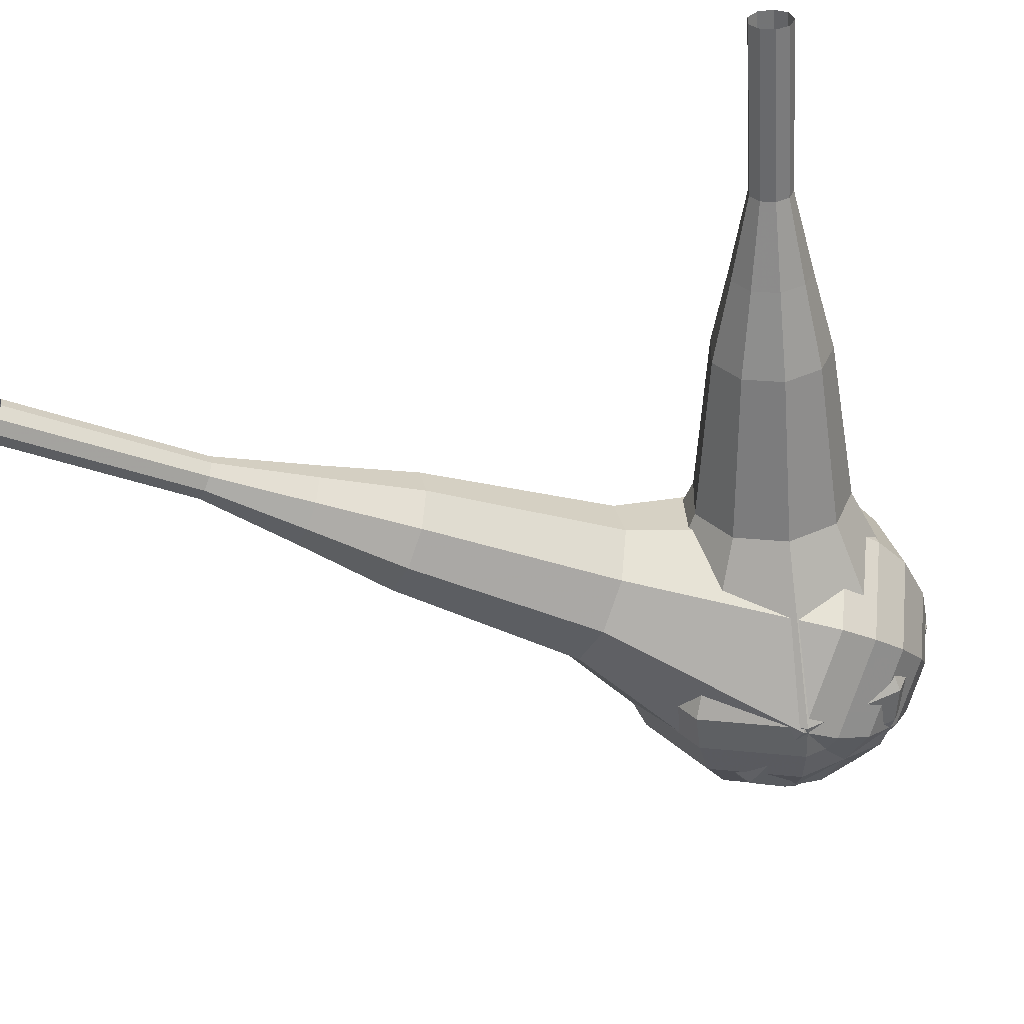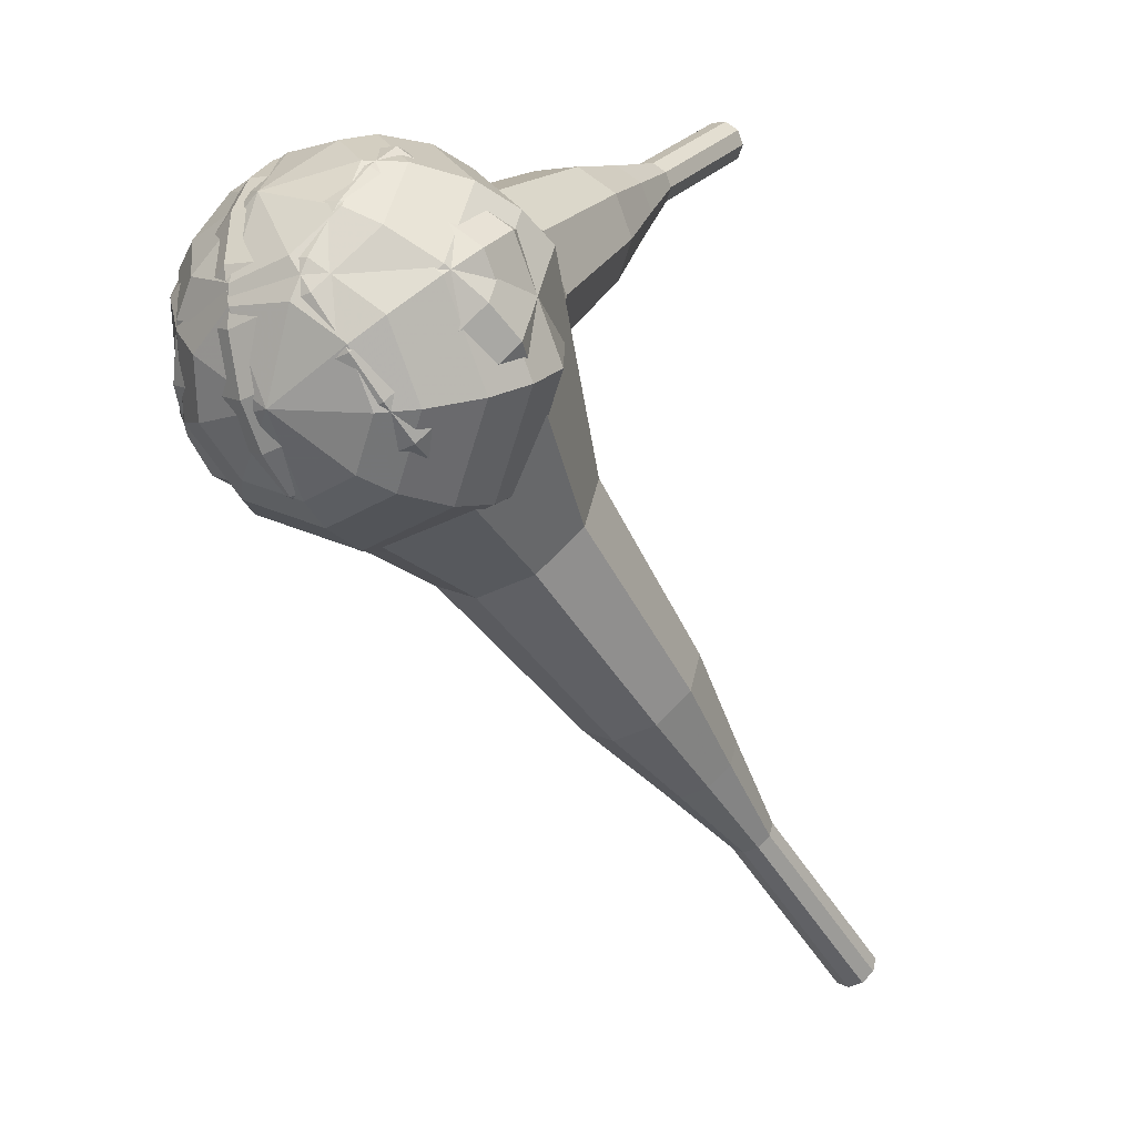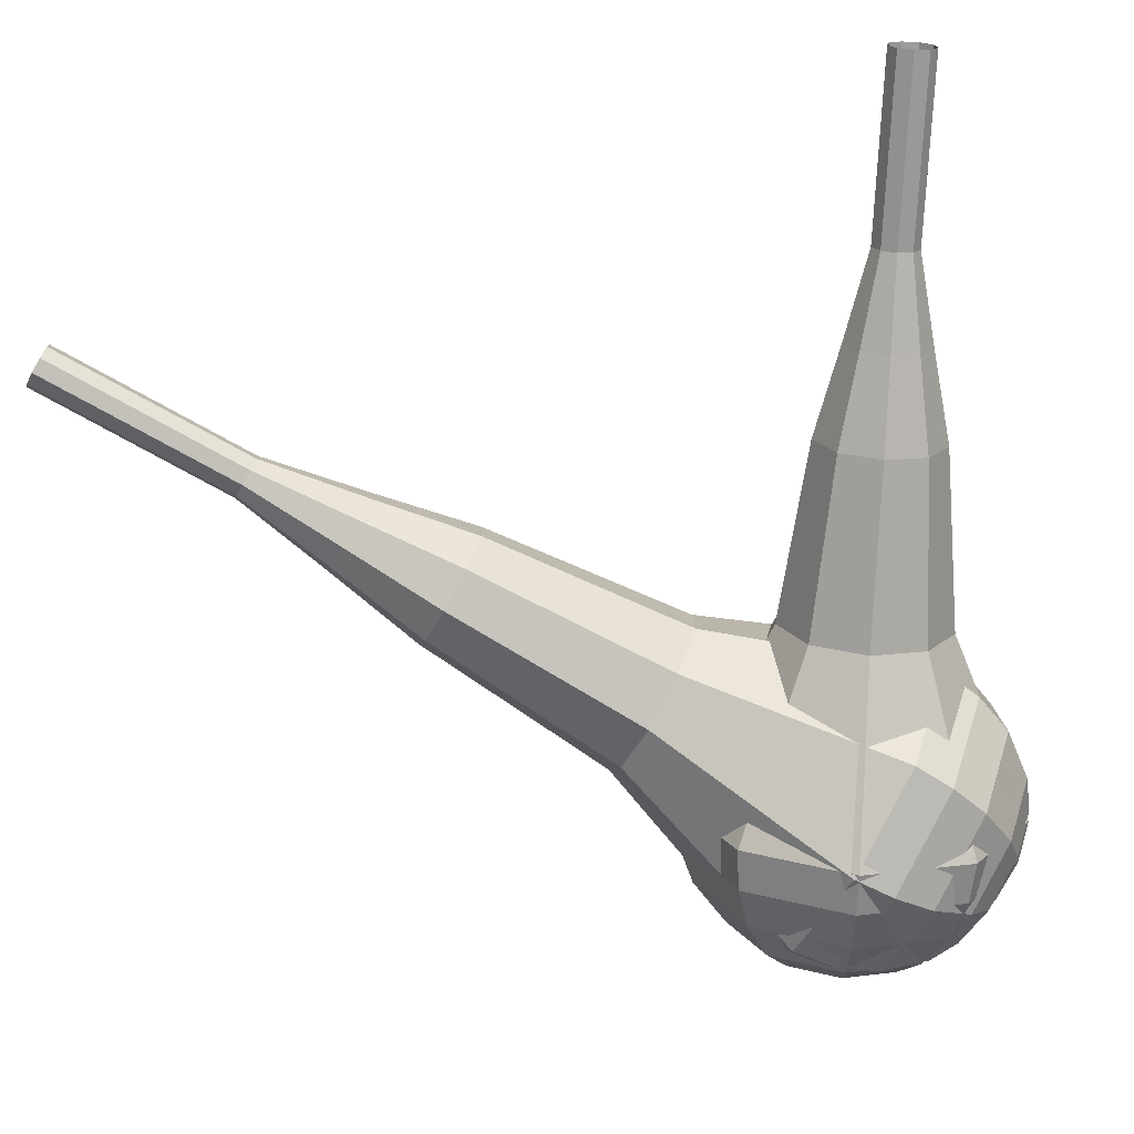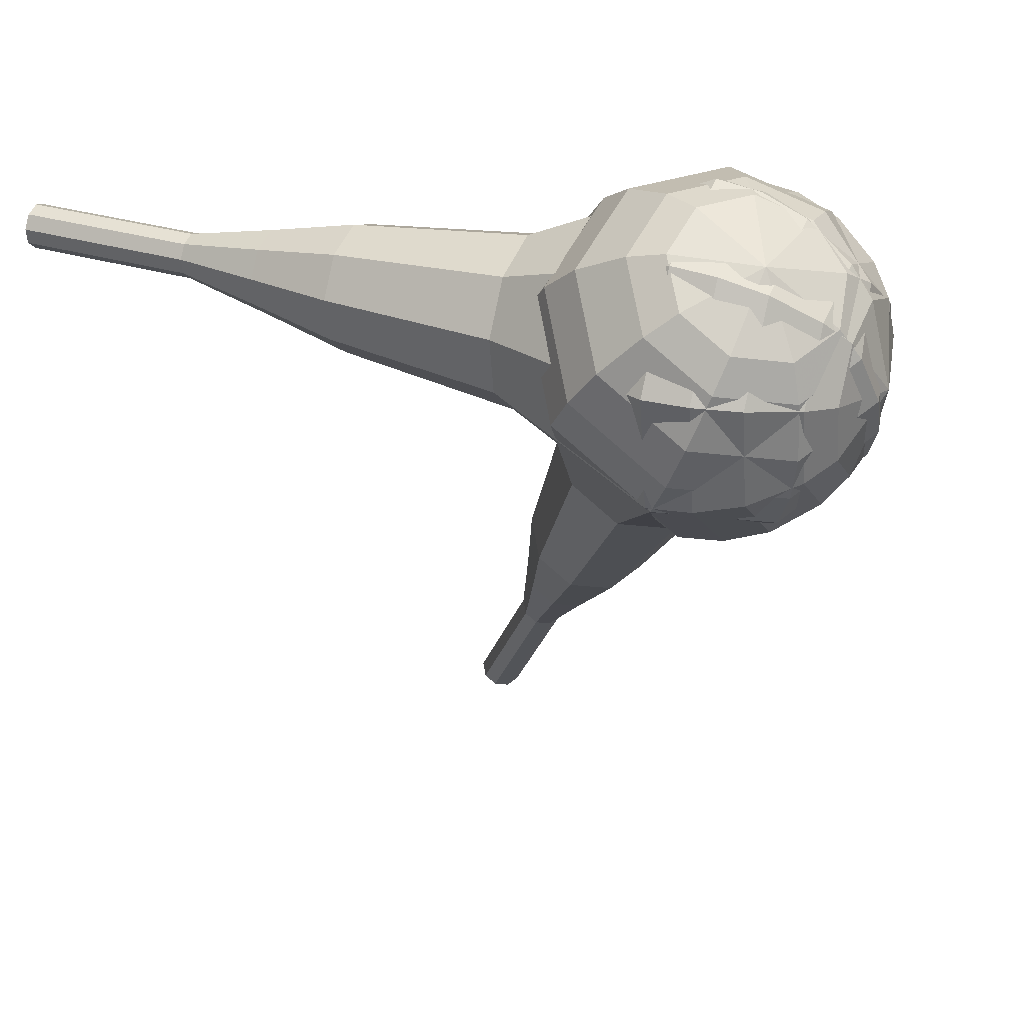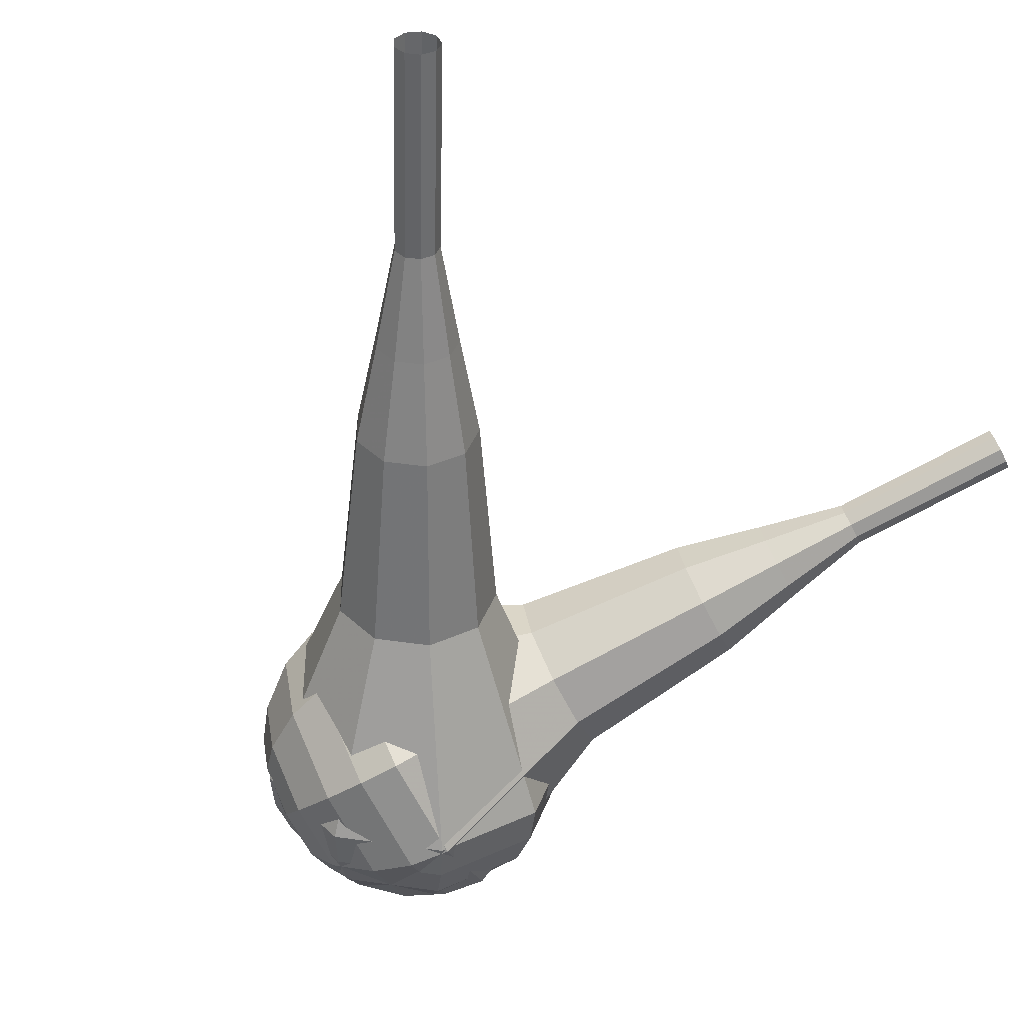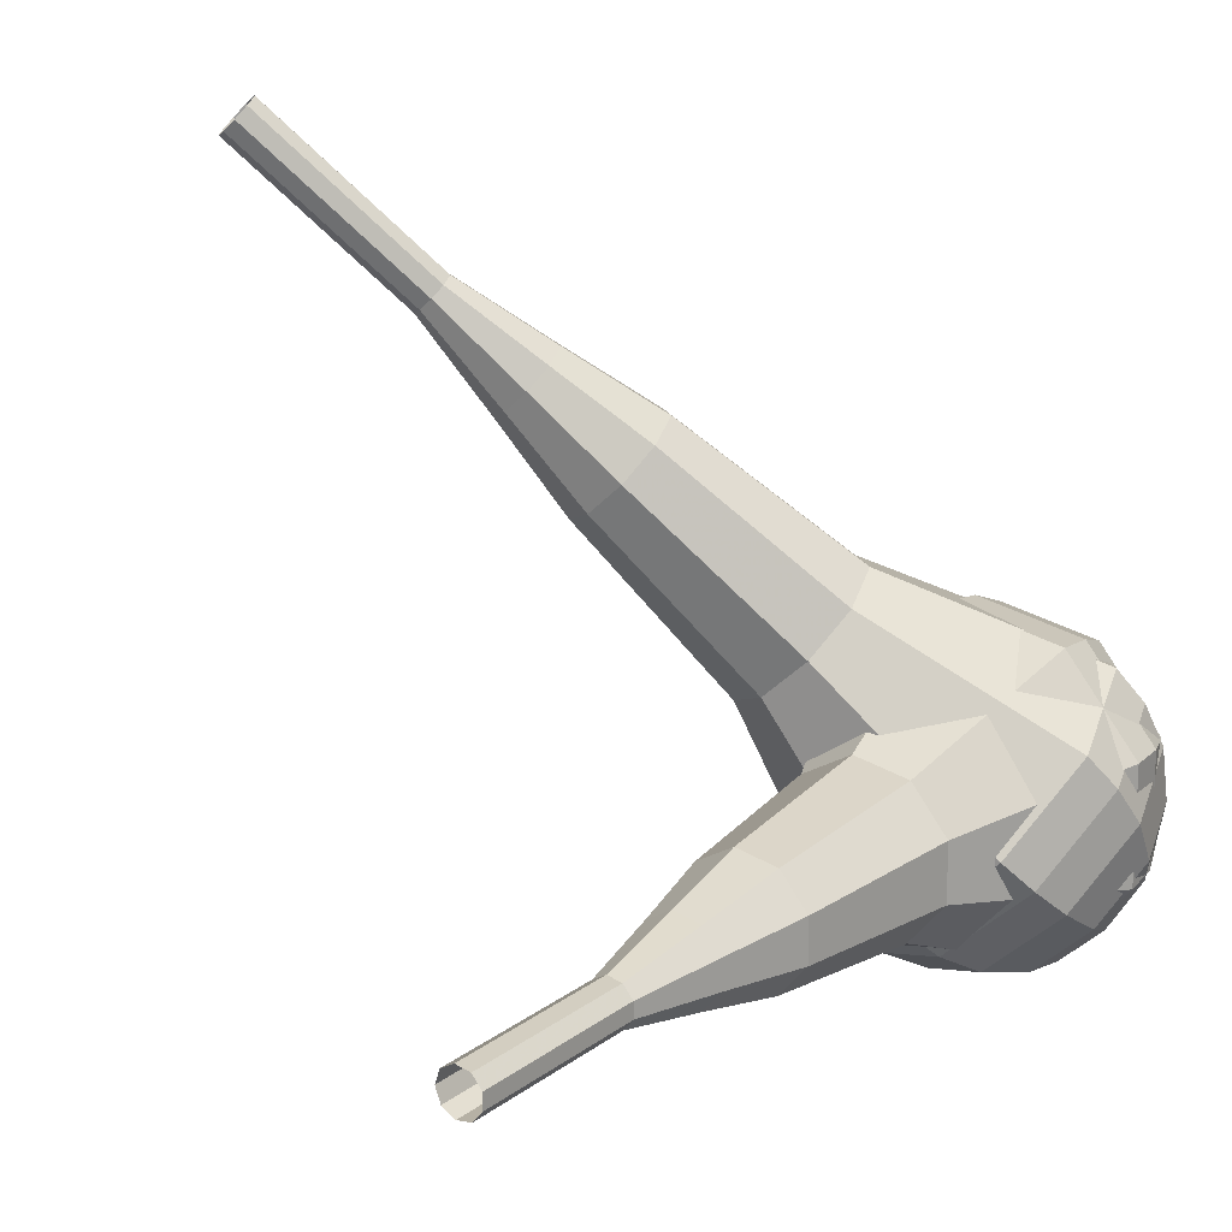
<metadata>
{"format":"obj","ext":"obj","renderer":"f3d","projection":"perspective","resolution":1024,"background":"white","views":[{"elev":62.8,"azim":143.8,"up":"+Y"},{"elev":-78.1,"azim":-97.5,"up":"+Y"},{"elev":47.4,"azim":156.0,"up":"+Y"},{"elev":-61.1,"azim":-75.7,"up":"+Z"},{"elev":-15.0,"azim":118.5,"up":"+Z"},{"elev":49.6,"azim":-124.6,"up":"+Z"}]}
</metadata>
<code>
g tube1
v 171.9 164.2 110
v 172.3 164.2 109.4
v 172.8 163.8 109.2
v 173.1 163.2 109.3
v 173 162.7 109.7
v 172.7 162.5 110.2
v 172.2 162.7 110.7
v 171.8 163.2 110.7
v 171.6 163.8 110.5
v 171.9 164.2 110
v 168.6 162.3 107.1
v 169 162.3 106.6
v 169.5 161.9 106.3
v 169.8 161.3 106.4
v 169.7 160.7 106.8
v 169.4 160.5 107.4
v 168.9 160.8 107.8
v 168.5 161.3 107.9
v 168.3 161.9 107.6
v 168.6 162.3 107.1
v 165.3 160.4 104.2
v 165.7 160.4 103.7
v 166.2 160 103.4
v 166.5 159.4 103.5
v 166.4 158.8 103.9
v 166.1 158.6 104.5
v 165.6 158.8 104.9
v 165.2 159.4 105
v 165 160 104.7
v 165.3 160.4 104.2
v 161.5 159.2 101.4
v 162.4 159.2 100.4
v 163.3 158.5 99.88
v 163.8 157.3 100.1
v 163.7 156.3 100.8
v 163 155.9 101.9
v 162.1 156.3 102.6
v 161.4 157.3 102.8
v 161.1 158.5 102.3
v 161.5 159.2 101.4
v 157.8 158.1 98.48
v 159 158.1 97.04
v 160.4 156.9 96.27
v 161.2 155.2 96.53
v 161 153.7 97.71
v 160 153.1 99.25
v 158.6 153.7 100.4
v 157.5 155.3 100.7
v 157.2 157 99.93
v 157.8 158.1 98.48
v 150.7 155.1 92.74
v 152.4 155.1 90.81
v 154.2 153.5 89.79
v 155.2 151.2 90.15
v 155 149.2 91.72
v 153.7 148.4 93.77
v 151.8 149.2 95.34
v 150.3 151.3 95.69
v 149.9 153.6 94.67
v 150.7 155.1 92.74
v 142.2 154.5 87
v 145.6 154.4 83.15
v 149.2 151.4 81.1
v 151.3 146.7 81.81
v 150.9 142.7 84.95
v 148.2 141.1 89.05
v 144.5 142.8 92.19
v 141.5 146.9 92.9
v 140.6 151.5 90.85
v 142.2 154.5 87
v 141 153.5 85.87
v 144.3 153.5 82.14
v 147.8 150.5 80.16
v 149.8 146 80.85
v 149.4 142.1 83.89
v 146.9 140.6 87.86
v 143.3 142.2 90.9
v 140.4 146.2 91.59
v 139.5 150.6 89.6
v 141 153.5 85.87
v 140.1 152.1 84.75
v 143.1 152.1 81.41
v 146.2 149.4 79.63
v 148 145.4 80.25
v 147.6 141.9 82.97
v 145.3 140.5 86.52
v 142.1 142 89.24
v 139.5 145.5 89.86
v 138.7 149.5 88.08
v 140.1 152.1 84.75
v 139.6 150 83.62
v 141.9 150 81.07
v 144.2 148 79.71
v 145.6 144.9 80.19
v 145.3 142.2 82.26
v 143.6 141.2 84.97
v 141.1 142.3 87.05
v 139.1 145 87.52
v 138.5 148.1 86.17
v 139.6 150 83.62
v 139.6 148.5 83.05
v 141.3 148.5 81.19
v 143 147 80.2
v 144 144.7 80.54
v 143.8 142.8 82.06
v 142.5 142 84.05
v 140.8 142.8 85.57
v 139.3 144.8 85.91
v 138.9 147.1 84.92
v 139.6 148.5 83.05
v 140.8 145 82.49
v 140.8 145 82.49
v 140.8 145 82.49
v 140.8 145 82.49
v 140.8 145 82.49
v 140.8 145 82.49
v 140.8 145 82.49
v 140.8 145 82.49
v 140.8 145 82.49
v 140.8 145 82.49
f 1 2 12
f 12 11 1
f 2 3 13
f 13 12 2
f 3 4 14
f 14 13 3
f 4 5 15
f 15 14 4
f 5 6 16
f 16 15 5
f 6 7 17
f 17 16 6
f 7 8 18
f 18 17 7
f 8 9 19
f 19 18 8
f 9 10 20
f 20 19 9
f 11 12 22
f 22 21 11
f 12 13 23
f 23 22 12
f 13 14 24
f 24 23 13
f 14 15 25
f 25 24 14
f 15 16 26
f 26 25 15
f 16 17 27
f 27 26 16
f 17 18 28
f 28 27 17
f 18 19 29
f 29 28 18
f 19 20 30
f 30 29 19
f 21 22 32
f 32 31 21
f 22 23 33
f 33 32 22
f 23 24 34
f 34 33 23
f 24 25 35
f 35 34 24
f 25 26 36
f 36 35 25
f 26 27 37
f 37 36 26
f 27 28 38
f 38 37 27
f 28 29 39
f 39 38 28
f 29 30 40
f 40 39 29
f 31 32 42
f 42 41 31
f 32 33 43
f 43 42 32
f 33 34 44
f 44 43 33
f 34 35 45
f 45 44 34
f 35 36 46
f 46 45 35
f 36 37 47
f 47 46 36
f 37 38 48
f 48 47 37
f 38 39 49
f 49 48 38
f 39 40 50
f 50 49 39
f 41 42 52
f 52 51 41
f 42 43 53
f 53 52 42
f 43 44 54
f 54 53 43
f 44 45 55
f 55 54 44
f 45 46 56
f 56 55 45
f 46 47 57
f 57 56 46
f 47 48 58
f 58 57 47
f 48 49 59
f 59 58 48
f 49 50 60
f 60 59 49
f 51 52 62
f 62 61 51
f 52 53 63
f 63 62 52
f 53 54 64
f 64 63 53
f 54 55 65
f 65 64 54
f 55 56 66
f 66 65 55
f 56 57 67
f 67 66 56
f 57 58 68
f 68 67 57
f 58 59 69
f 69 68 58
f 59 60 70
f 70 69 59
f 61 62 72
f 72 71 61
f 62 63 73
f 73 72 62
f 63 64 74
f 74 73 63
f 64 65 75
f 75 74 64
f 65 66 76
f 76 75 65
f 66 67 77
f 77 76 66
f 67 68 78
f 78 77 67
f 68 69 79
f 79 78 68
f 69 70 80
f 80 79 69
f 71 72 82
f 82 81 71
f 72 73 83
f 83 82 72
f 73 74 84
f 84 83 73
f 74 75 85
f 85 84 74
f 75 76 86
f 86 85 75
f 76 77 87
f 87 86 76
f 77 78 88
f 88 87 77
f 78 79 89
f 89 88 78
f 79 80 90
f 90 89 79
f 81 82 92
f 92 91 81
f 82 83 93
f 93 92 82
f 83 84 94
f 94 93 83
f 84 85 95
f 95 94 84
f 85 86 96
f 96 95 85
f 86 87 97
f 97 96 86
f 87 88 98
f 98 97 87
f 88 89 99
f 99 98 88
f 89 90 100
f 100 99 89
f 91 92 102
f 102 101 91
f 92 93 103
f 103 102 92
f 93 94 104
f 104 103 93
f 94 95 105
f 105 104 94
f 95 96 106
f 106 105 95
f 96 97 107
f 107 106 96
f 97 98 108
f 108 107 97
f 98 99 109
f 109 108 98
f 99 100 110
f 110 109 99
f 101 102 112
f 112 111 101
f 102 103 113
f 113 112 102
f 103 104 114
f 114 113 103
f 104 105 115
f 115 114 104
f 105 106 116
f 116 115 105
f 106 107 117
f 117 116 106
f 107 108 118
f 118 117 107
f 108 109 119
f 119 118 108
f 109 110 120
f 120 119 109
v 137.7 175.7 100
v 137.9 176 99.43
v 138.4 176.3 99.12
v 139.1 176.4 99.23
v 139.6 176.3 99.7
v 139.6 176 100.3
v 139.3 175.7 100.8
v 138.6 175.5 100.9
v 138 175.5 100.6
v 137.7 175.7 100
v 138.6 172.2 98.39
v 138.8 172.5 97.8
v 139.3 172.8 97.49
v 140 172.9 97.6
v 140.5 172.8 98.08
v 140.6 172.5 98.7
v 140.2 172.2 99.18
v 139.5 172 99.29
v 138.9 172 98.97
v 138.6 172.2 98.39
v 139.6 168.7 96.76
v 139.7 169 96.18
v 140.3 169.3 95.86
v 140.9 169.4 95.97
v 141.4 169.3 96.45
v 141.5 169 97.07
v 141.1 168.7 97.55
v 140.5 168.5 97.66
v 139.8 168.5 97.35
v 139.6 168.7 96.76
v 139.6 165 95.13
v 139.9 165.6 94.04
v 140.9 166.1 93.45
v 142.2 166.3 93.65
v 143.1 166.2 94.55
v 143.2 165.6 95.72
v 142.5 165 96.61
v 141.3 164.6 96.82
v 140.2 164.6 96.23
v 139.6 165 95.13
v 139.6 161.2 93.51
v 140.1 162.1 91.86
v 141.6 162.9 90.98
v 143.5 163.3 91.29
v 144.8 163 92.63
v 145 162.2 94.38
v 144 161.3 95.73
v 142.2 160.7 96.03
v 140.5 160.7 95.16
v 139.6 161.2 93.51
v 140.5 154 90.25
v 141.1 155.2 88.06
v 143.2 156.3 86.89
v 145.7 156.7 87.29
v 147.5 156.4 89.08
v 147.7 155.4 91.42
v 146.3 154.2 93.21
v 143.9 153.3 93.62
v 141.6 153.3 92.45
v 140.5 154 90.25
v 138.7 146.1 87
v 139.9 148.5 82.61
v 144 150.6 80.27
v 149 151.5 81.08
v 152.6 150.8 84.66
v 153.1 148.8 89.34
v 150.3 146.4 92.92
v 145.5 144.7 93.73
v 140.9 144.6 91.39
v 138.7 146.1 87
v 139.4 144.5 86.23
v 140.6 146.8 81.97
v 144.5 148.9 79.71
v 149.3 149.8 80.5
v 152.8 149.1 83.97
v 153.3 147.1 88.49
v 150.6 144.8 91.96
v 146 143.2 92.75
v 141.5 143.1 90.48
v 139.4 144.5 86.23
v 140.6 143 85.46
v 141.6 145.1 81.65
v 145.1 147 79.63
v 149.4 147.8 80.33
v 152.5 147.1 83.43
v 153 145.4 87.48
v 150.6 143.3 90.59
v 146.4 141.9 91.29
v 142.5 141.8 89.26
v 140.6 143 85.46
v 142.5 141.8 84.69
v 143.3 143.3 81.78
v 146 144.8 80.23
v 149.3 145.4 80.77
v 151.6 144.9 83.14
v 152 143.5 86.23
v 150.1 142 88.6
v 147 140.9 89.14
v 144 140.8 87.59
v 142.5 141.8 84.69
v 144 141.3 84.3
v 144.6 142.4 82.17
v 146.5 143.5 81.04
v 148.9 143.9 81.44
v 150.7 143.6 83.17
v 150.9 142.6 85.43
v 149.6 141.4 87.17
v 147.3 140.6 87.56
v 145.1 140.6 86.43
v 144 141.3 84.3
v 147.7 141.4 83.92
v 147.7 141.4 83.92
v 147.7 141.4 83.92
v 147.7 141.4 83.92
v 147.7 141.4 83.92
v 147.7 141.4 83.92
v 147.7 141.4 83.92
v 147.7 141.4 83.92
v 147.7 141.4 83.92
v 147.7 141.4 83.92
f 121 122 132
f 132 131 121
f 122 123 133
f 133 132 122
f 123 124 134
f 134 133 123
f 124 125 135
f 135 134 124
f 125 126 136
f 136 135 125
f 126 127 137
f 137 136 126
f 127 128 138
f 138 137 127
f 128 129 139
f 139 138 128
f 129 130 140
f 140 139 129
f 131 132 142
f 142 141 131
f 132 133 143
f 143 142 132
f 133 134 144
f 144 143 133
f 134 135 145
f 145 144 134
f 135 136 146
f 146 145 135
f 136 137 147
f 147 146 136
f 137 138 148
f 148 147 137
f 138 139 149
f 149 148 138
f 139 140 150
f 150 149 139
f 141 142 152
f 152 151 141
f 142 143 153
f 153 152 142
f 143 144 154
f 154 153 143
f 144 145 155
f 155 154 144
f 145 146 156
f 156 155 145
f 146 147 157
f 157 156 146
f 147 148 158
f 158 157 147
f 148 149 159
f 159 158 148
f 149 150 160
f 160 159 149
f 151 152 162
f 162 161 151
f 152 153 163
f 163 162 152
f 153 154 164
f 164 163 153
f 154 155 165
f 165 164 154
f 155 156 166
f 166 165 155
f 156 157 167
f 167 166 156
f 157 158 168
f 168 167 157
f 158 159 169
f 169 168 158
f 159 160 170
f 170 169 159
f 161 162 172
f 172 171 161
f 162 163 173
f 173 172 162
f 163 164 174
f 174 173 163
f 164 165 175
f 175 174 164
f 165 166 176
f 176 175 165
f 166 167 177
f 177 176 166
f 167 168 178
f 178 177 167
f 168 169 179
f 179 178 168
f 169 170 180
f 180 179 169
f 171 172 182
f 182 181 171
f 172 173 183
f 183 182 172
f 173 174 184
f 184 183 173
f 174 175 185
f 185 184 174
f 175 176 186
f 186 185 175
f 176 177 187
f 187 186 176
f 177 178 188
f 188 187 177
f 178 179 189
f 189 188 178
f 179 180 190
f 190 189 179
f 181 182 192
f 192 191 181
f 182 183 193
f 193 192 182
f 183 184 194
f 194 193 183
f 184 185 195
f 195 194 184
f 185 186 196
f 196 195 185
f 186 187 197
f 197 196 186
f 187 188 198
f 198 197 187
f 188 189 199
f 199 198 188
f 189 190 200
f 200 199 189
f 191 192 202
f 202 201 191
f 192 193 203
f 203 202 192
f 193 194 204
f 204 203 193
f 194 195 205
f 205 204 194
f 195 196 206
f 206 205 195
f 196 197 207
f 207 206 196
f 197 198 208
f 208 207 197
f 198 199 209
f 209 208 198
f 199 200 210
f 210 209 199
f 201 202 212
f 212 211 201
f 202 203 213
f 213 212 202
f 203 204 214
f 214 213 203
f 204 205 215
f 215 214 204
f 205 206 216
f 216 215 205
f 206 207 217
f 217 216 206
f 207 208 218
f 218 217 207
f 208 209 219
f 219 218 208
f 209 210 220
f 220 219 209
f 211 212 222
f 222 221 211
f 212 213 223
f 223 222 212
f 213 214 224
f 224 223 213
f 214 215 225
f 225 224 214
f 215 216 226
f 226 225 215
f 216 217 227
f 227 226 216
f 217 218 228
f 228 227 217
f 218 219 229
f 229 228 218
f 219 220 230
f 230 229 219
f 221 222 232
f 232 231 221
f 222 223 233
f 233 232 222
f 223 224 234
f 234 233 223
f 224 225 235
f 235 234 224
f 225 226 236
f 236 235 225
f 226 227 237
f 237 236 226
f 227 228 238
f 238 237 227
f 228 229 239
f 239 238 228
f 229 230 240
f 240 239 229
g

</code>
